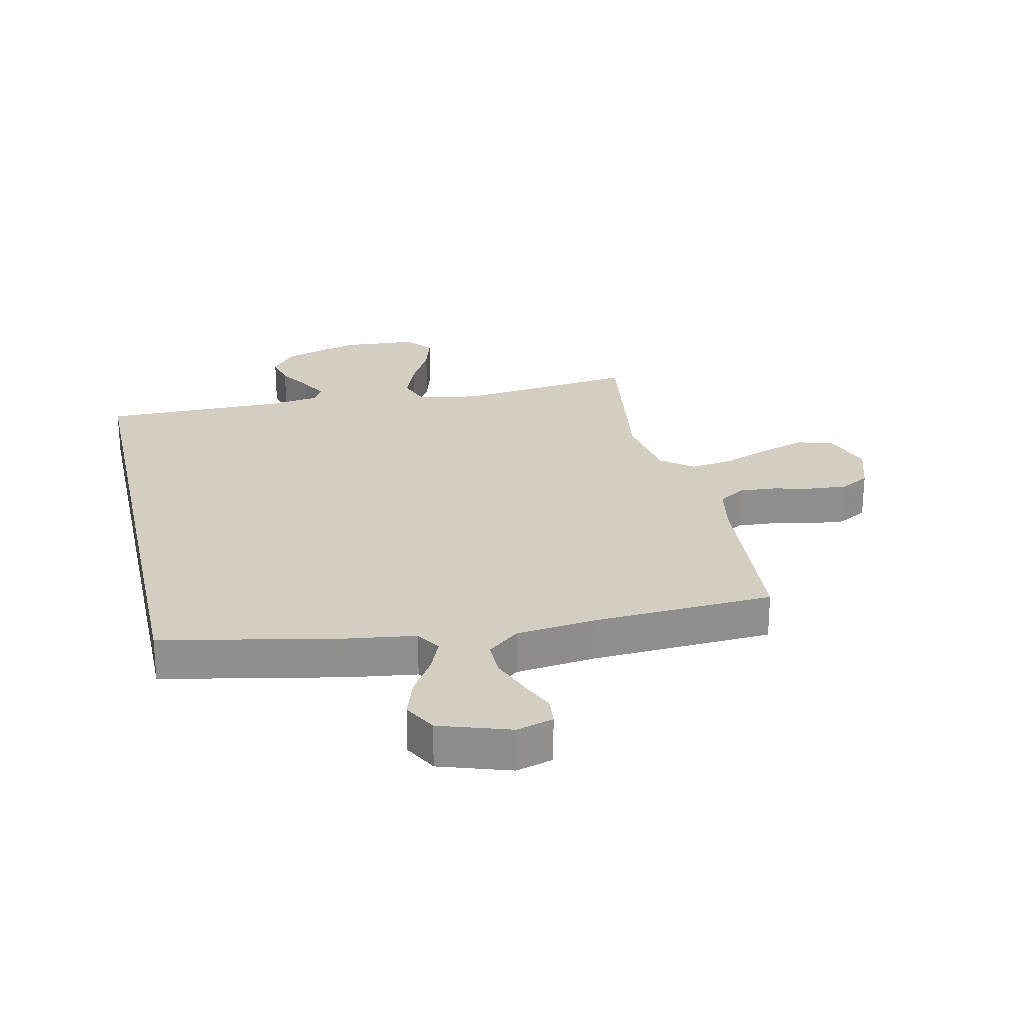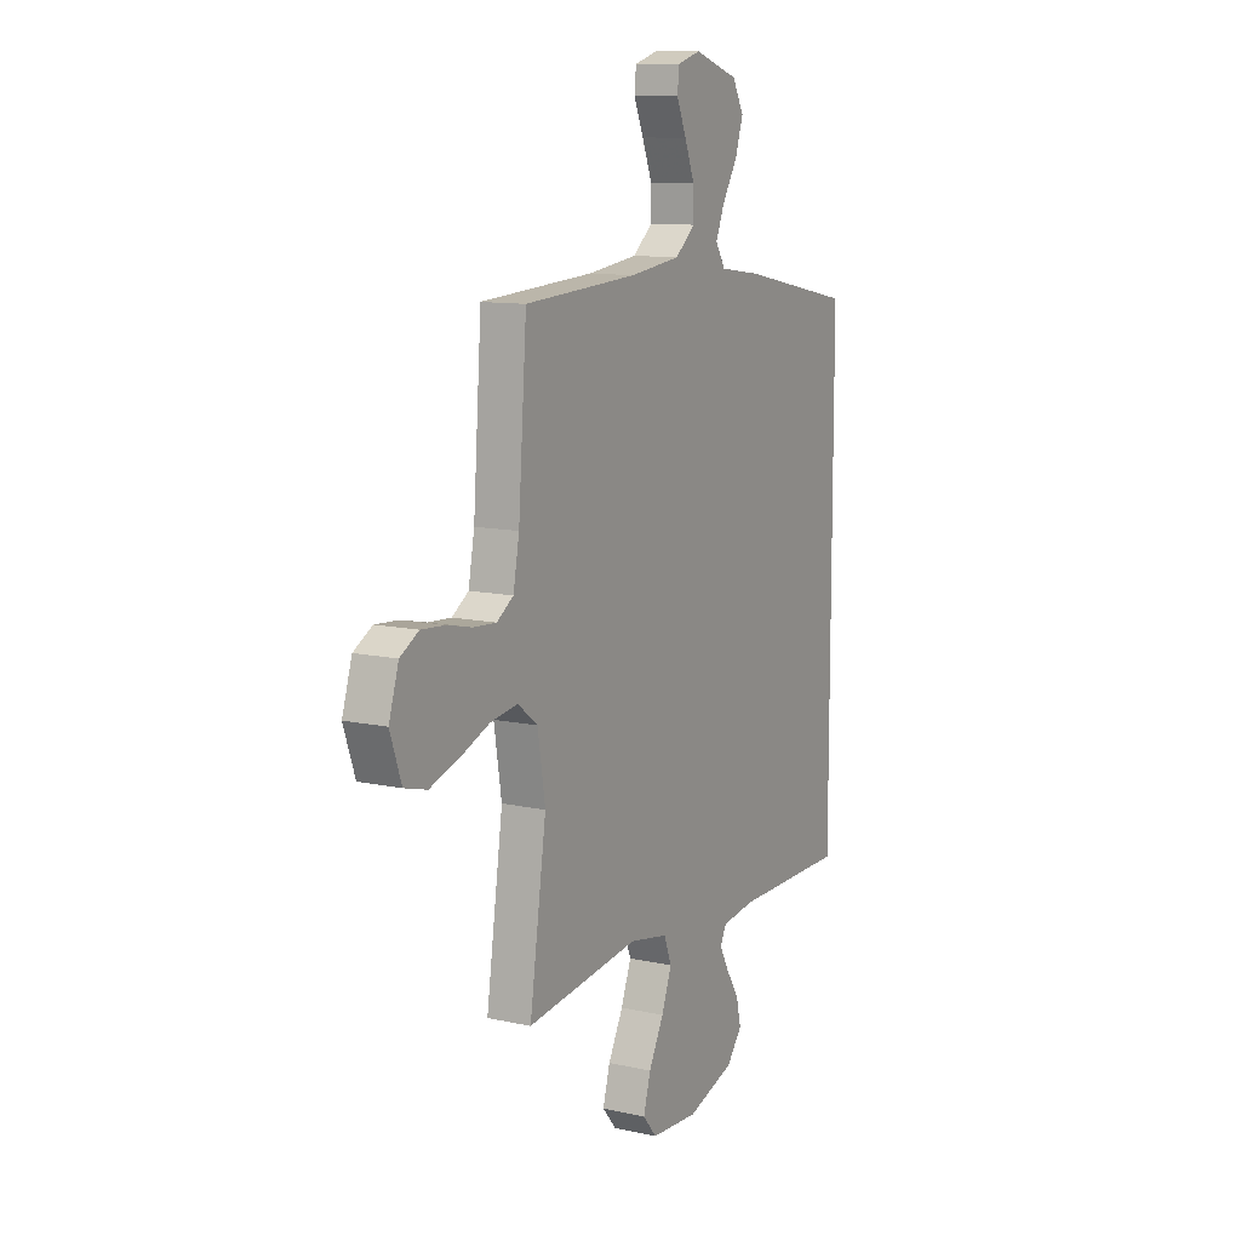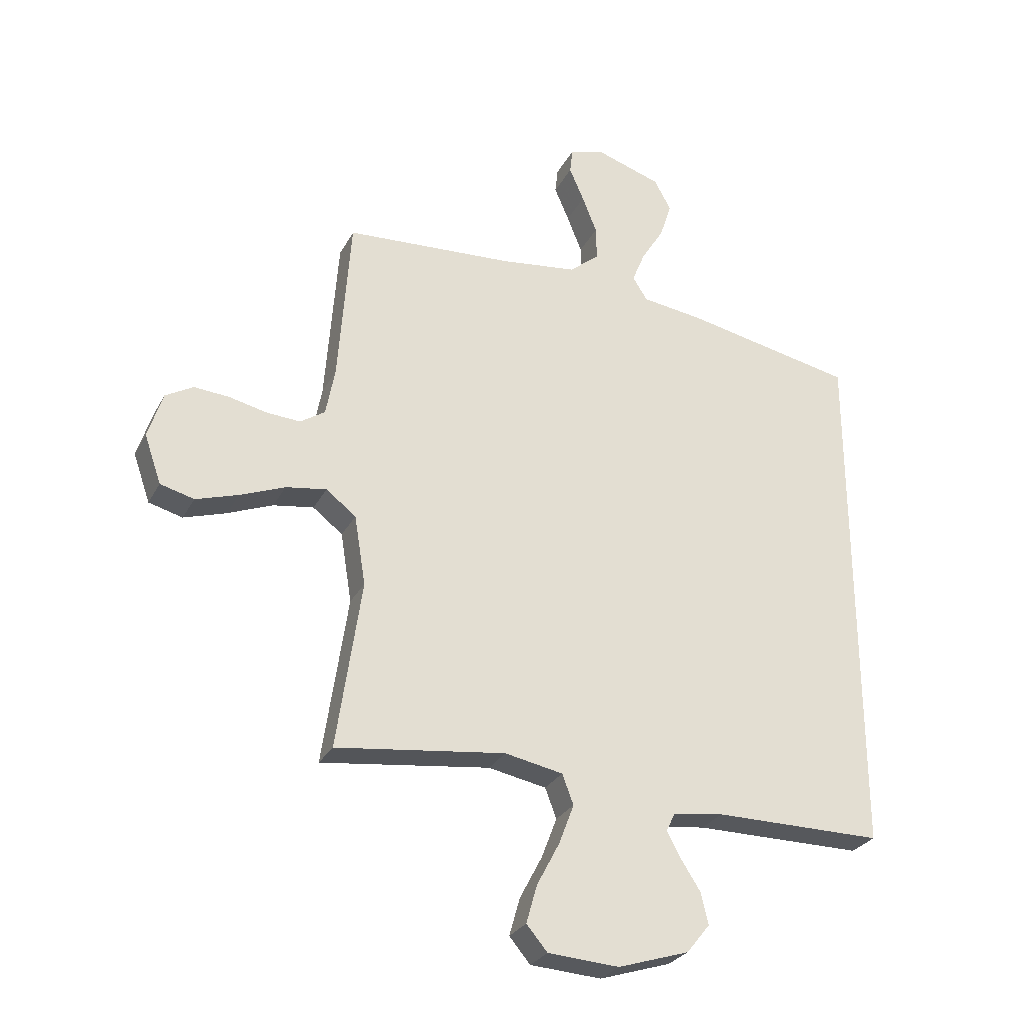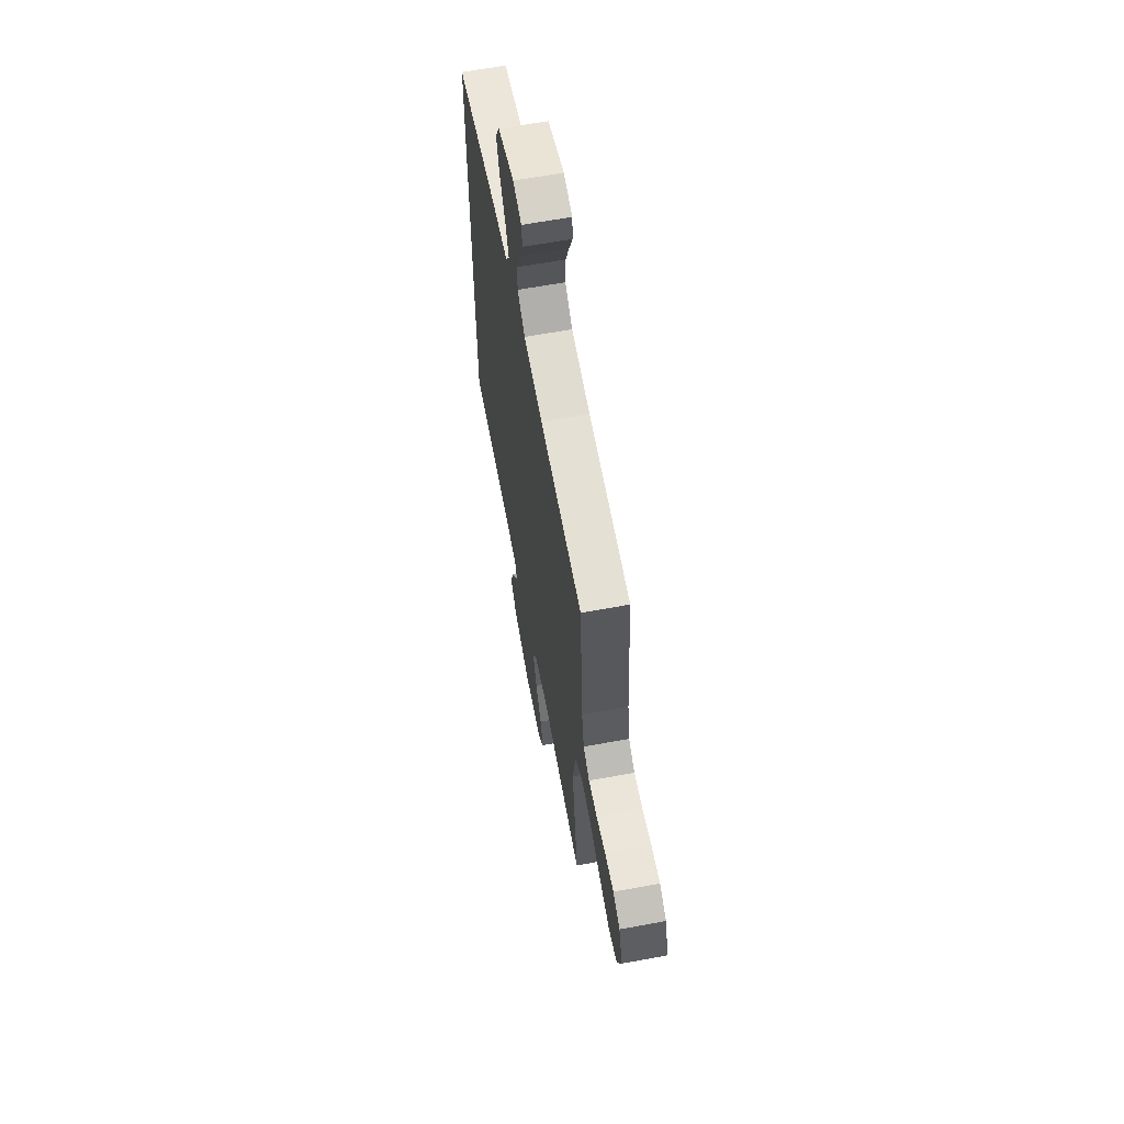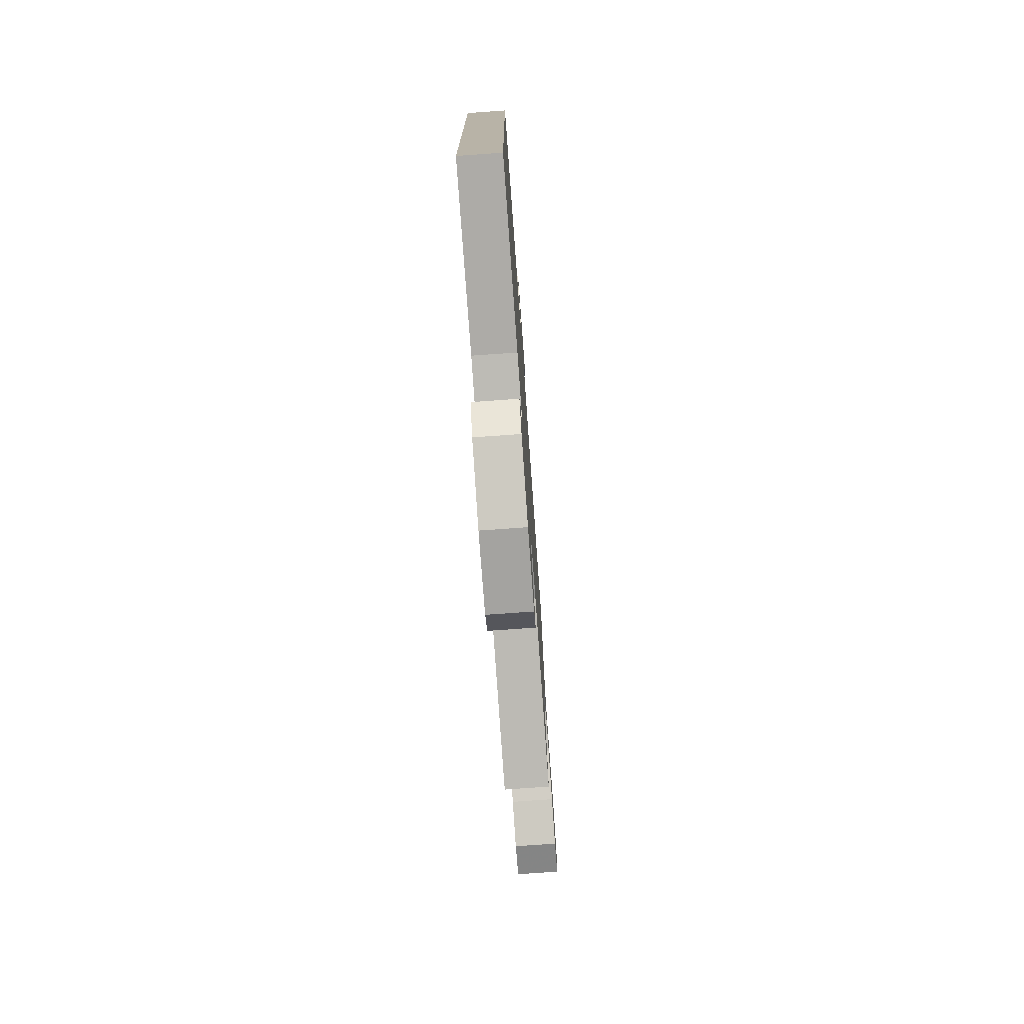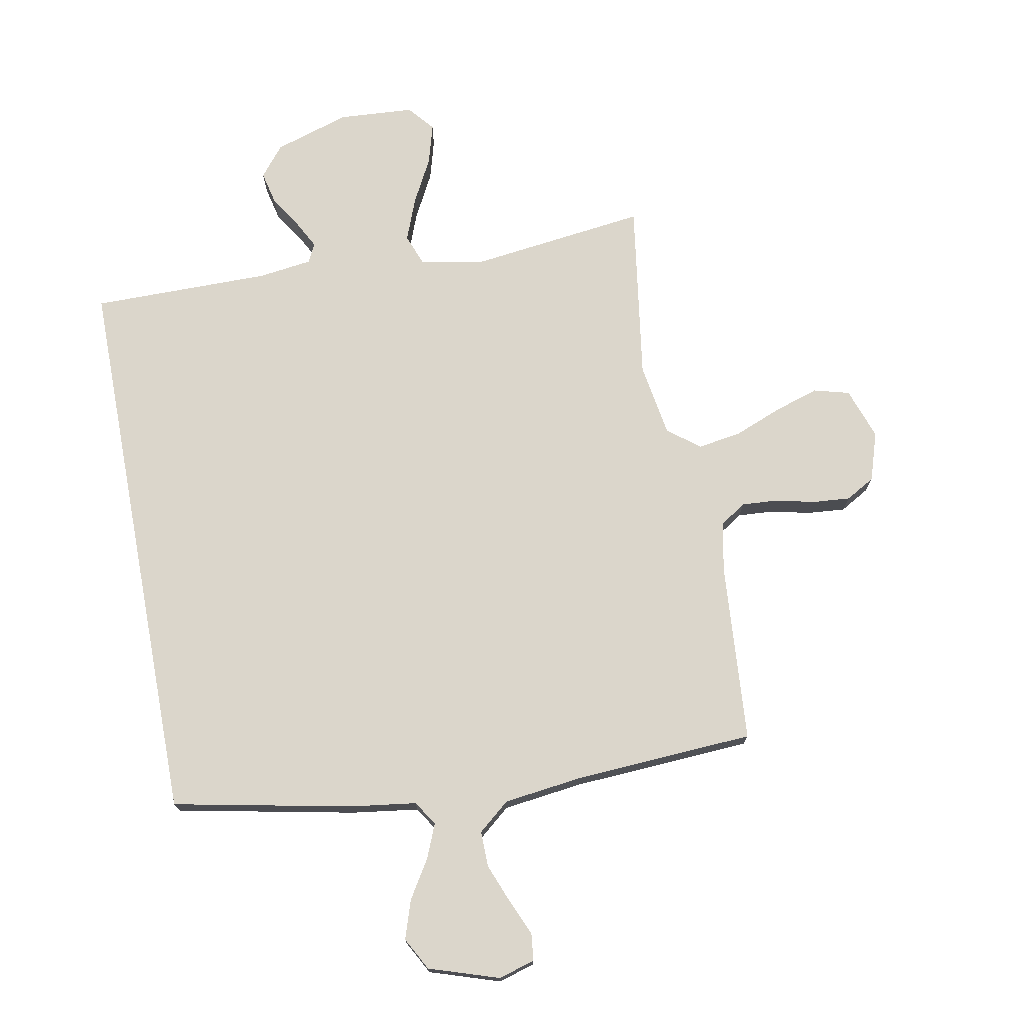
<metadata>
{"format":"obj","ext":"obj","renderer":"f3d","projection":"perspective","resolution":1024,"background":"white","views":[{"elev":25.0,"azim":-12.4,"up":"+Y"},{"elev":11.3,"azim":118.4,"up":"+Z"},{"elev":-28.1,"azim":156.9,"up":"+Z"},{"elev":62.9,"azim":79.4,"up":"+Z"},{"elev":-76.4,"azim":-85.9,"up":"+Z"},{"elev":73.6,"azim":-10.6,"up":"+Y"}]}
</metadata>
<code>
v -0.5 0.07 0.434
v -0.2 0.07 0.494
v -0.089 0.07 0.509
v -0.063 0.07 0.55
v -0.086 0.07 0.606
v -0.126 0.07 0.671
v -0.147 0.07 0.735
v -0.117 0.07 0.79
v 0 0.07 0.828
v 0.061 0.07 0.81
v 0.066 0.07 0.765
v 0.04 0.07 0.705
v 0.014 0.07 0.639
v 0.013 0.07 0.579
v 0.066 0.07 0.535
v 0.2 0.07 0.518
v 0.5 0.07 0.5
v 0.522 0.07 0.2
v 0.538 0.07 0.115
v 0.582 0.07 0.086
v 0.642 0.07 0.09
v 0.708 0.07 0.105
v 0.771 0.07 0.11
v 0.82 0.07 0.082
v 0.846 0.07 0
v 0.816 0.07 -0.086
v 0.756 0.07 -0.102
v 0.681 0.07 -0.078
v 0.601 0.07 -0.046
v 0.529 0.07 -0.035
v 0.476 0.07 -0.076
v 0.456 0.07 -0.2
v 0.5 0.07 -0.5
v 0.2 0.07 -0.462
v 0.097 0.07 -0.482
v 0.077 0.07 -0.535
v 0.104 0.07 -0.606
v 0.144 0.07 -0.682
v 0.163 0.07 -0.749
v 0.126 0.07 -0.793
v 0 0.07 -0.801
v -0.126 0.07 -0.761
v -0.167 0.07 -0.71
v -0.154 0.07 -0.654
v -0.12 0.07 -0.601
v -0.095 0.07 -0.554
v -0.111 0.07 -0.522
v -0.2 0.07 -0.51
v -0.5 0.07 -0.51
v -0.5 0 0.434
v -0.2 0 0.494
v -0.089 0 0.509
v -0.063 0 0.55
v -0.086 0 0.606
v -0.126 0 0.671
v -0.147 0 0.735
v -0.117 0 0.79
v 0 0 0.828
v 0.061 0 0.81
v 0.066 0 0.765
v 0.04 0 0.705
v 0.014 0 0.639
v 0.013 0 0.579
v 0.066 0 0.535
v 0.2 0 0.518
v 0.5 0 0.5
v 0.522 0 0.2
v 0.538 0 0.115
v 0.582 0 0.086
v 0.642 0 0.09
v 0.708 0 0.105
v 0.771 0 0.11
v 0.82 0 0.082
v 0.846 0 0
v 0.816 0 -0.086
v 0.756 0 -0.102
v 0.681 0 -0.078
v 0.601 0 -0.046
v 0.529 0 -0.035
v 0.476 0 -0.076
v 0.456 0 -0.2
v 0.5 0 -0.5
v 0.2 0 -0.462
v 0.097 0 -0.482
v 0.077 0 -0.535
v 0.104 0 -0.606
v 0.144 0 -0.682
v 0.163 0 -0.749
v 0.126 0 -0.793
v 0 0 -0.801
v -0.126 0 -0.761
v -0.167 0 -0.71
v -0.154 0 -0.654
v -0.12 0 -0.601
v -0.095 0 -0.554
v -0.111 0 -0.522
v -0.2 0 -0.51
v -0.5 0 -0.51
f 48 49 1 2
f 47 48 2 3
f 46 47 3 4
f 42 43 44 45
f 42 45 46
f 41 42 46
f 37 38 39 40
f 36 37 40 41
f 32 33 34
f 31 32 34 35
f 26 27 28 29
f 24 25 26 29
f 24 29 30
f 21 22 23 24
f 20 21 24 30
f 19 20 30 31
f 16 17 18
f 15 16 18 19
f 14 15 19 31
f 9 10 11 12
f 9 12 13
f 8 9 13 14
f 5 6 7 8
f 4 5 8 14
f 36 41 46 4
f 35 36 4 14
f 14 31 35
f 51 50 98 97
f 52 51 97 96
f 53 52 96 95
f 94 93 92 91
f 95 94 91
f 95 91 90
f 89 88 87 86
f 90 89 86 85
f 83 82 81
f 84 83 81 80
f 78 77 76 75
f 78 75 74 73
f 79 78 73
f 73 72 71 70
f 79 73 70 69
f 80 79 69 68
f 67 66 65
f 68 67 65 64
f 80 68 64 63
f 61 60 59 58
f 62 61 58
f 63 62 58 57
f 57 56 55 54
f 63 57 54 53
f 53 95 90 85
f 63 53 85 84
f 84 80 63
f 1 50 51 2
f 2 51 52 3
f 3 52 53 4
f 4 53 54 5
f 5 54 55 6
f 6 55 56 7
f 7 56 57 8
f 8 57 58 9
f 9 58 59 10
f 10 59 60 11
f 11 60 61 12
f 12 61 62 13
f 13 62 63 14
f 14 63 64 15
f 15 64 65 16
f 16 65 66 17
f 17 66 67 18
f 18 67 68 19
f 19 68 69 20
f 20 69 70 21
f 21 70 71 22
f 22 71 72 23
f 23 72 73 24
f 24 73 74 25
f 25 74 75 26
f 26 75 76 27
f 27 76 77 28
f 28 77 78 29
f 29 78 79 30
f 30 79 80 31
f 31 80 81 32
f 32 81 82 33
f 33 82 83 34
f 34 83 84 35
f 35 84 85 36
f 36 85 86 37
f 37 86 87 38
f 38 87 88 39
f 39 88 89 40
f 40 89 90 41
f 41 90 91 42
f 42 91 92 43
f 43 92 93 44
f 44 93 94 45
f 45 94 95 46
f 46 95 96 47
f 47 96 97 48
f 48 97 98 49
f 49 98 50 1

</code>
